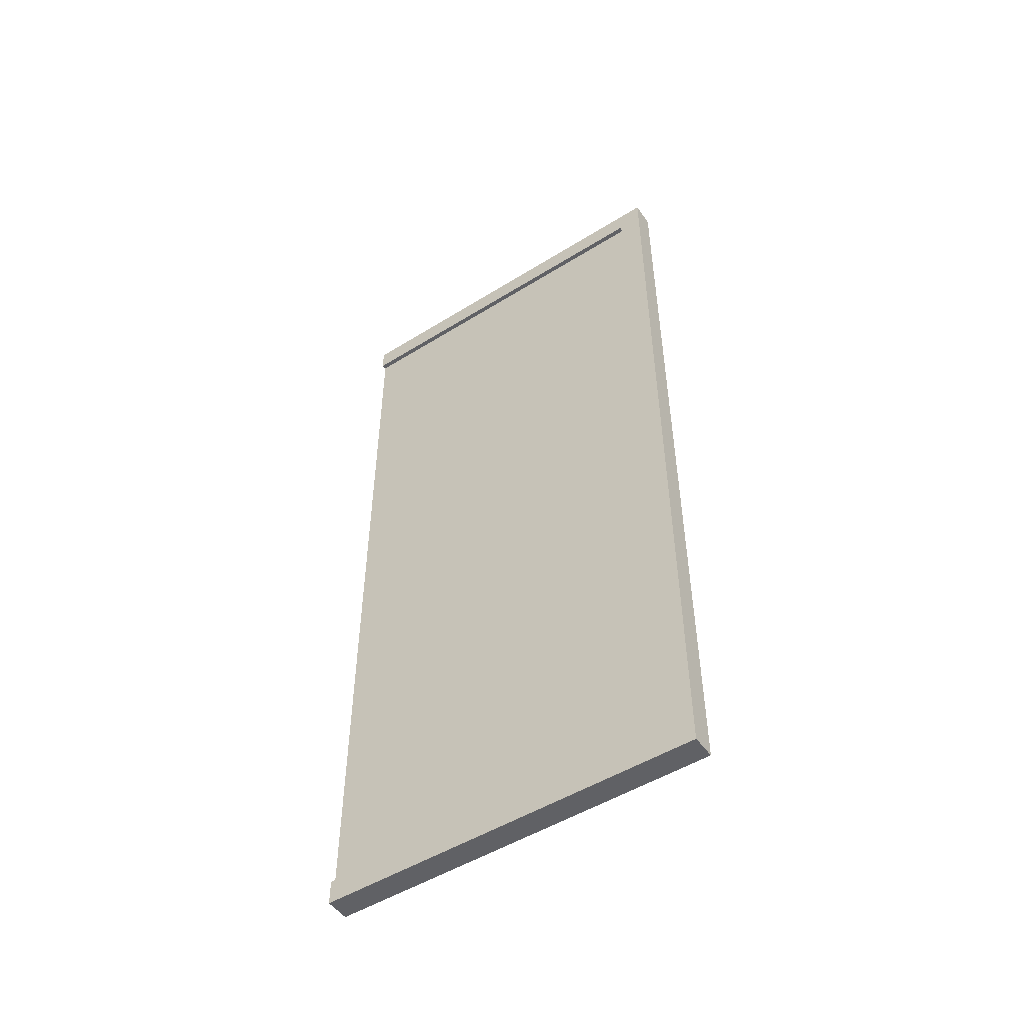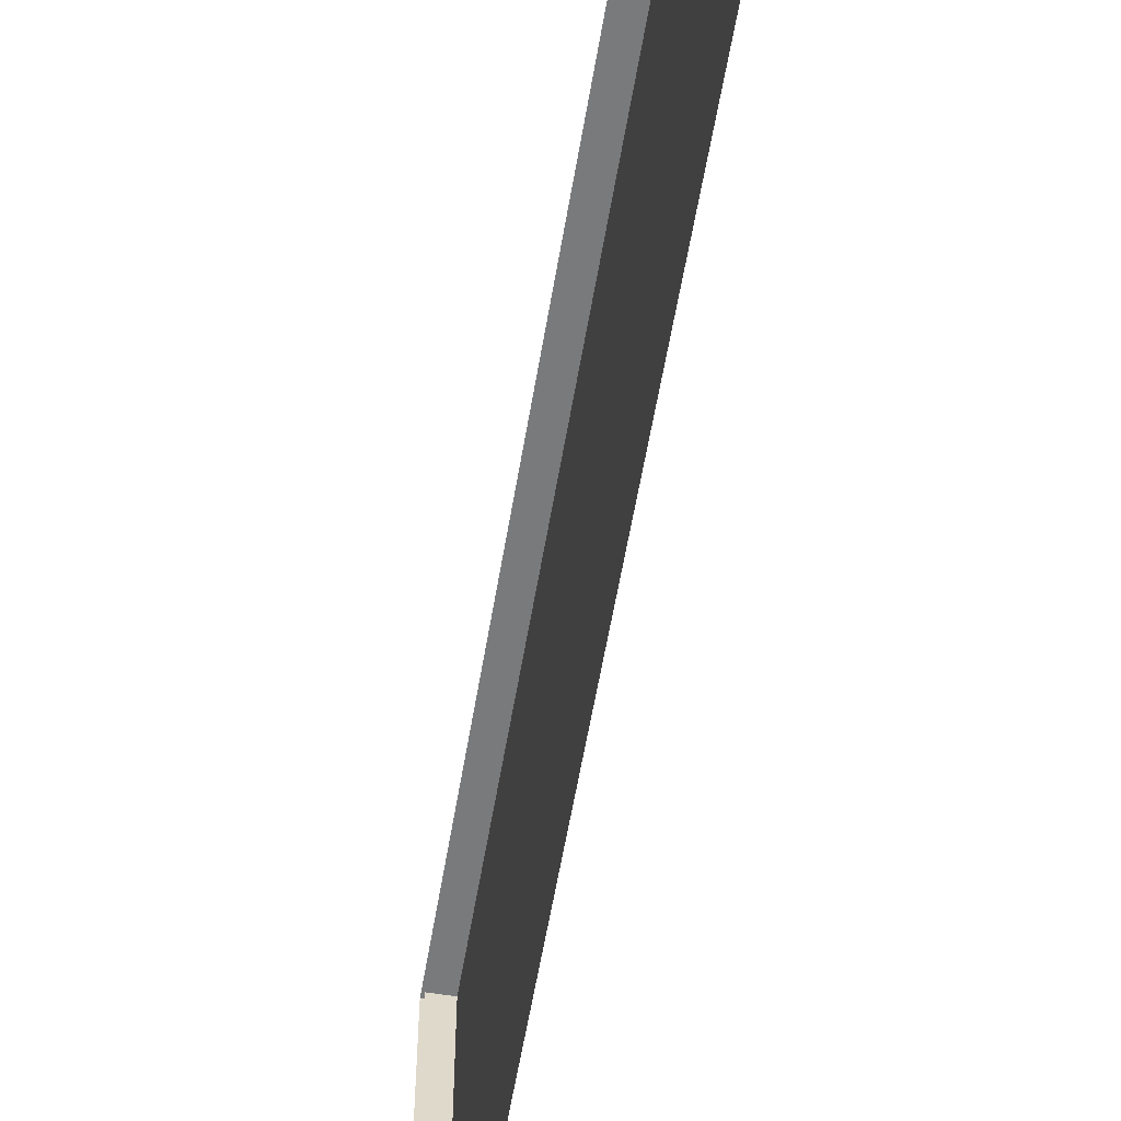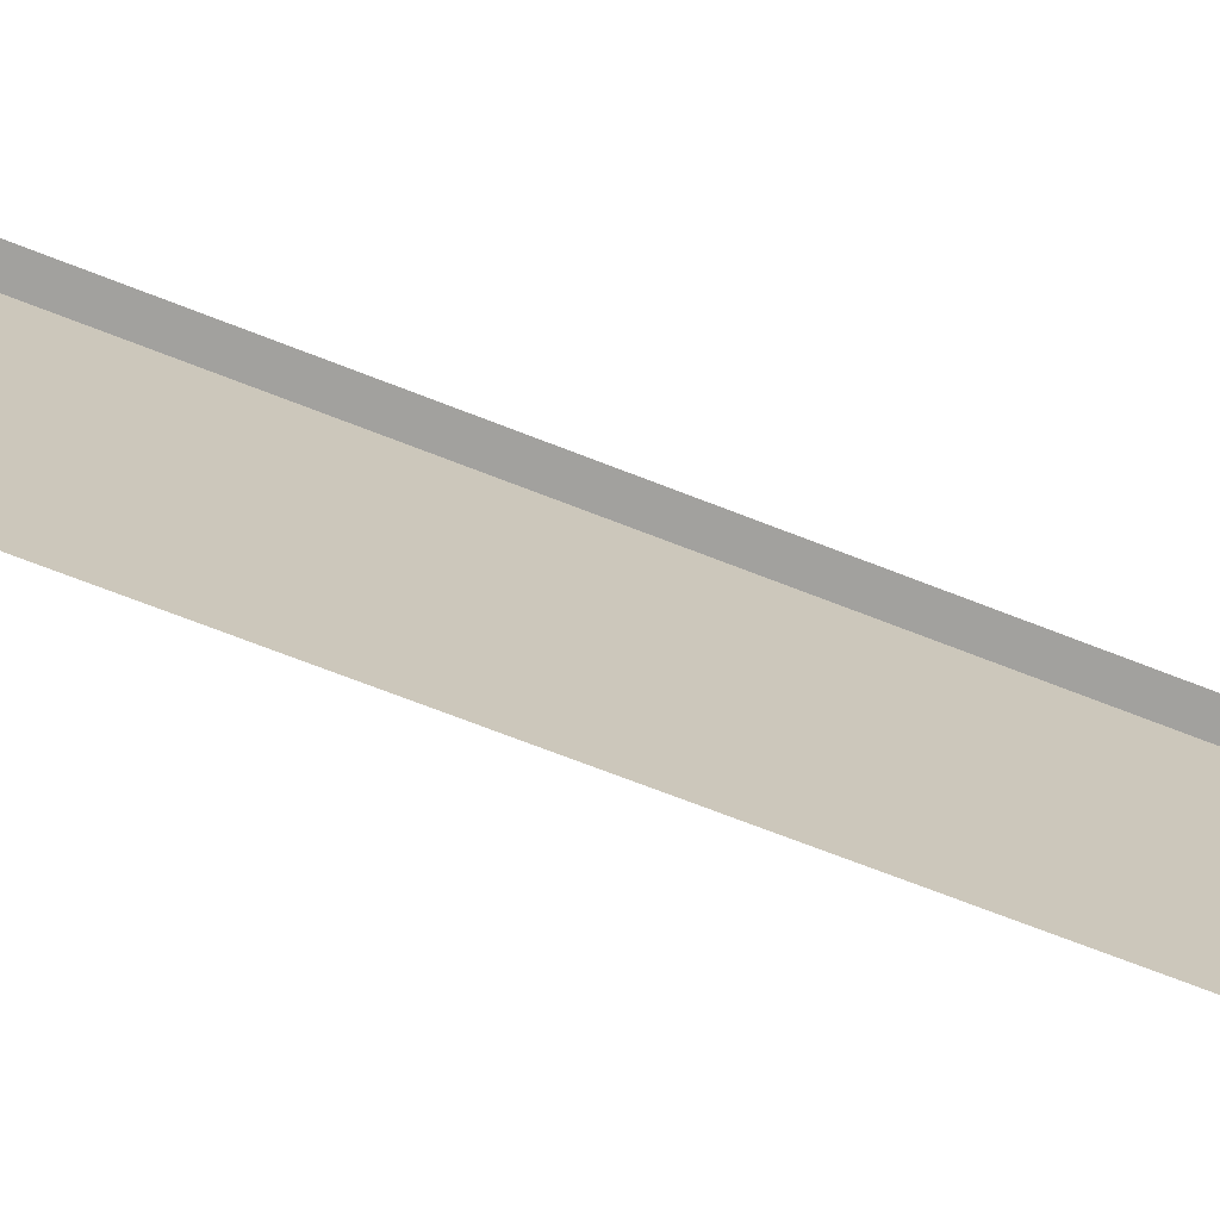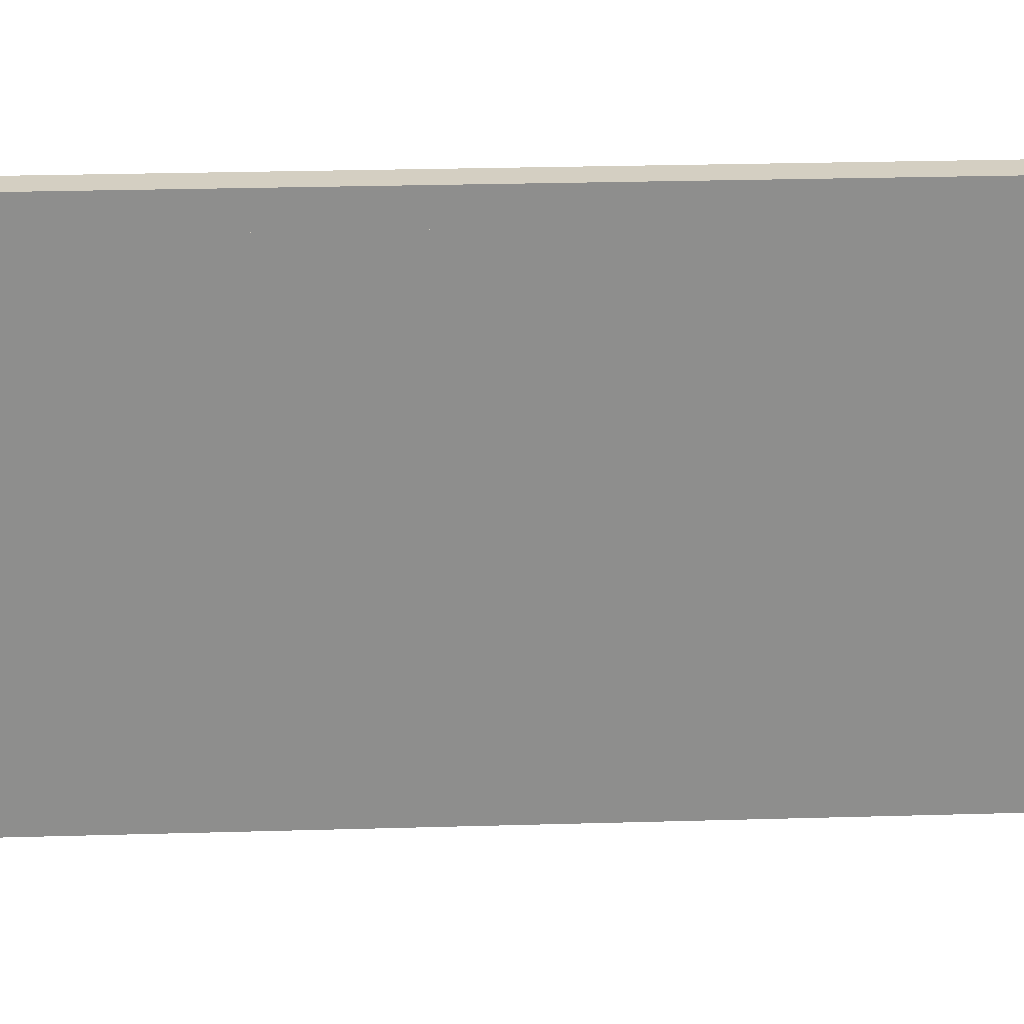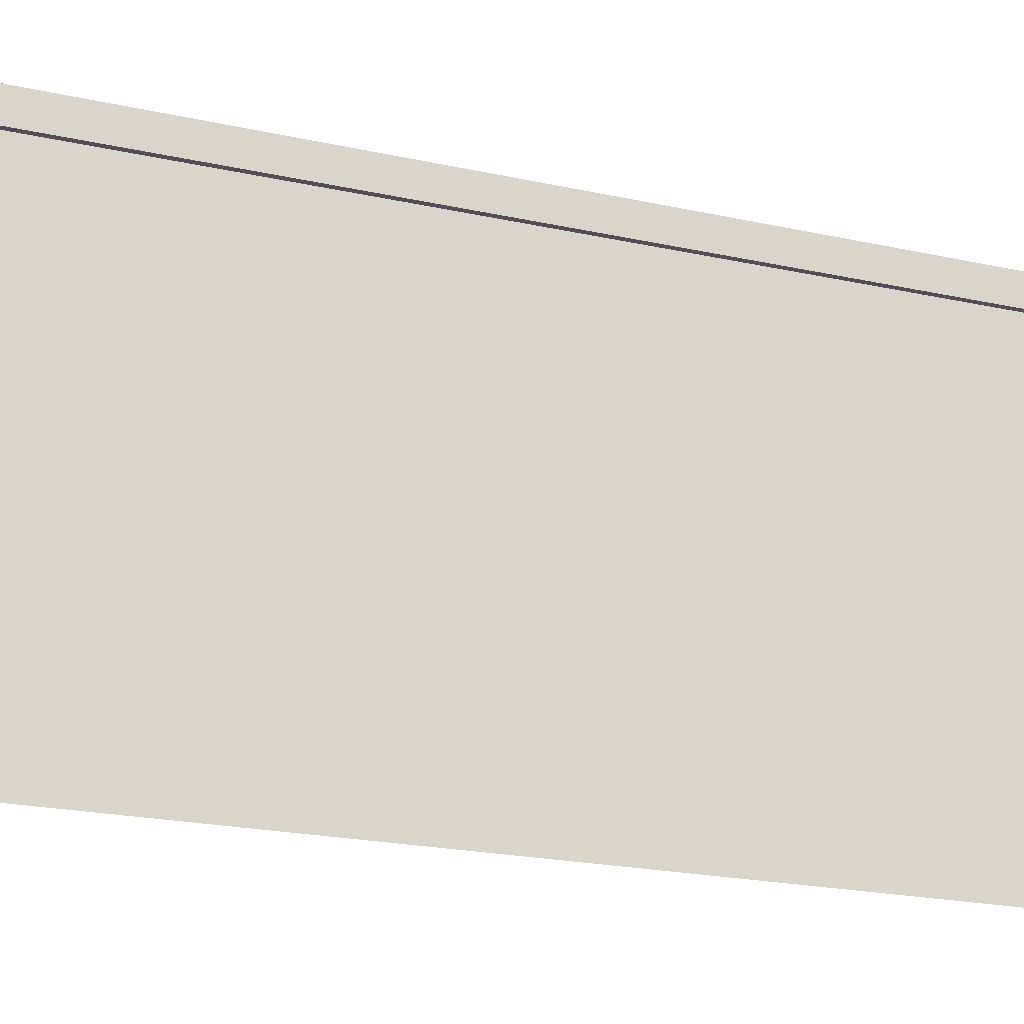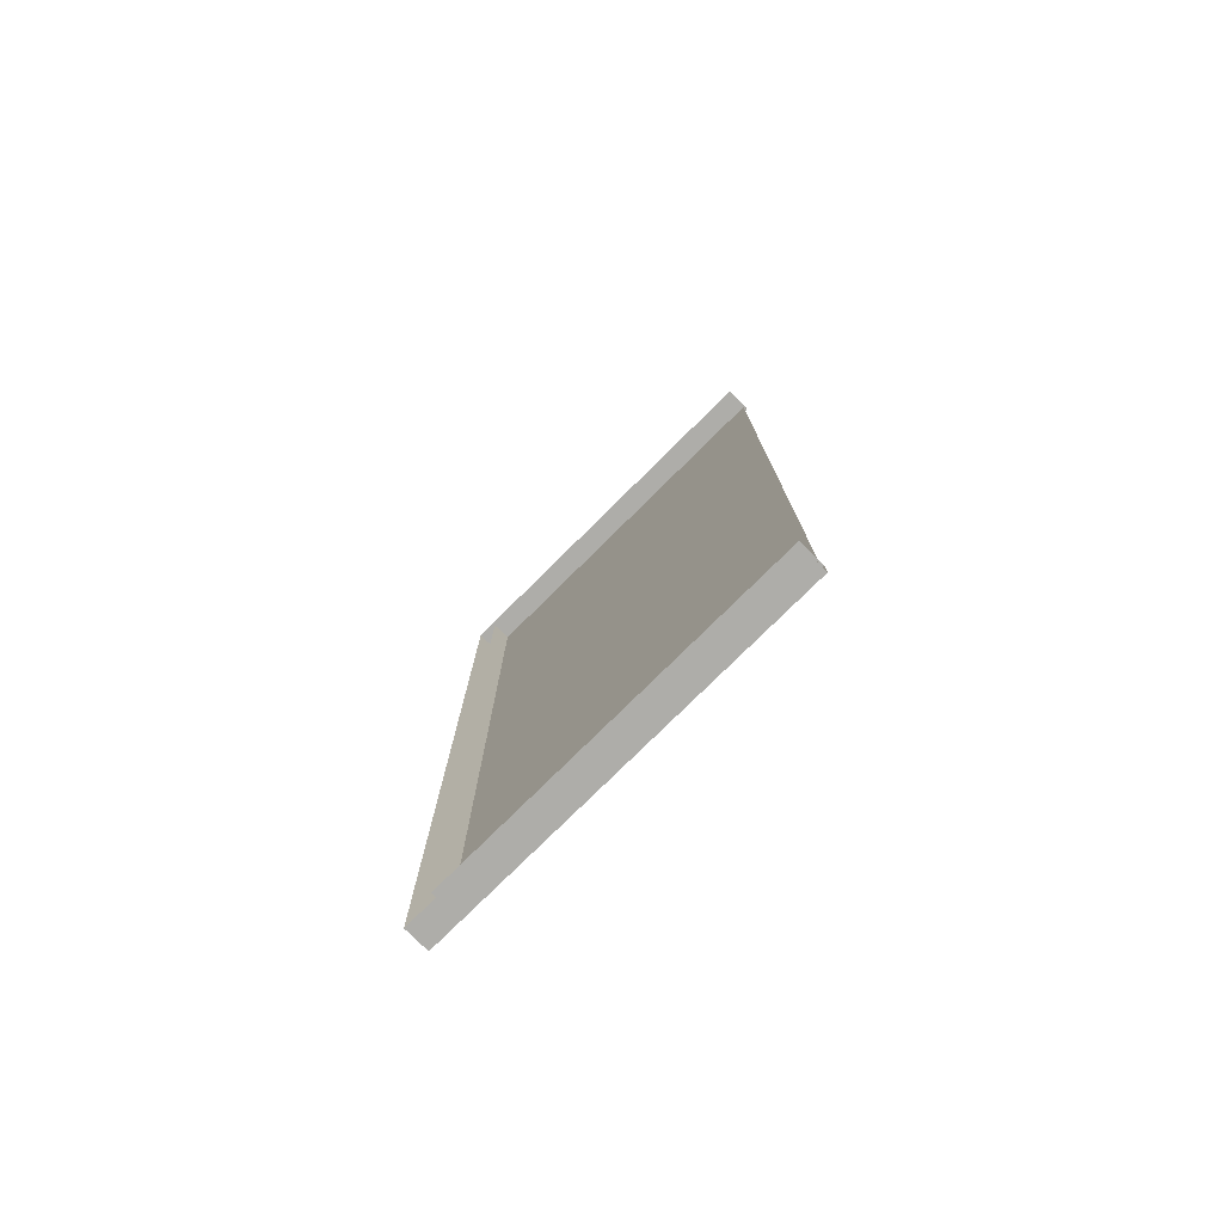
<metadata>
{"format":"obj","ext":"obj","renderer":"f3d","projection":"perspective","resolution":1024,"background":"white","views":[{"elev":-50.4,"azim":-55.7,"up":"+Y"},{"elev":-58.0,"azim":170.5,"up":"+Z"},{"elev":-72.0,"azim":68.8,"up":"+Z"},{"elev":25.5,"azim":-92.7,"up":"+Z"},{"elev":-19.3,"azim":-113.5,"up":"+Z"},{"elev":-77.1,"azim":134.8,"up":"+Y"}]}
</metadata>
<code>
g Car_Gate
v -25.62 11.73 -0.03236
v -25.42 11.73 -0.03236
v -25.62 11.73 -3.002
v -25.42 11.73 -3.002
v -25.42 11.93 0.1676
v -25.62 11.93 0.1676
v -25.42 11.93 -3.002
v -25.62 11.93 -3.002
v -25.62 11.93 0.1676
v -25.62 11.73 -0.03236
v -25.62 11.93 -3.002
v -25.62 11.73 -3.002
v -25.62 4.925 -0.03236
v -25.42 4.925 -0.03236
v -25.62 11.73 -0.03236
v -25.42 11.73 -0.03236
v -25.42 4.725 0.1676
v -25.62 4.725 0.1676
v -25.42 11.93 0.1676
v -25.62 11.93 0.1676
v -25.62 4.725 0.1676
v -25.62 4.925 -0.03236
v -25.62 11.93 0.1676
v -25.62 11.73 -0.03236
v -25.62 4.725 0.1676
v -25.42 4.725 0.1676
v -25.62 4.725 -3.002
v -25.42 4.725 -3.002
v -25.42 4.925 -0.03236
v -25.62 4.925 -0.03236
v -25.42 4.925 -3.002
v -25.62 4.925 -3.002
v -25.62 4.925 -0.03236
v -25.62 4.725 0.1676
v -25.62 4.925 -3.002
v -25.62 4.725 -3.002
v -25.58 4.905 -0.03236
v -25.58 11.74 -2.997
v -25.58 11.74 -0.03236
v -25.58 4.905 -2.997
g Car_Gate_0
f 3 2 1
f 4 2 3
f 7 6 5
f 8 6 7
f 11 10 9
f 12 10 11
f 15 14 13
f 16 14 15
f 19 18 17
f 20 18 19
f 23 22 21
f 24 22 23
f 27 26 25
f 28 26 27
f 31 30 29
f 32 30 31
f 35 34 33
f 36 34 35
f 39 38 37
f 40 37 38

</code>
